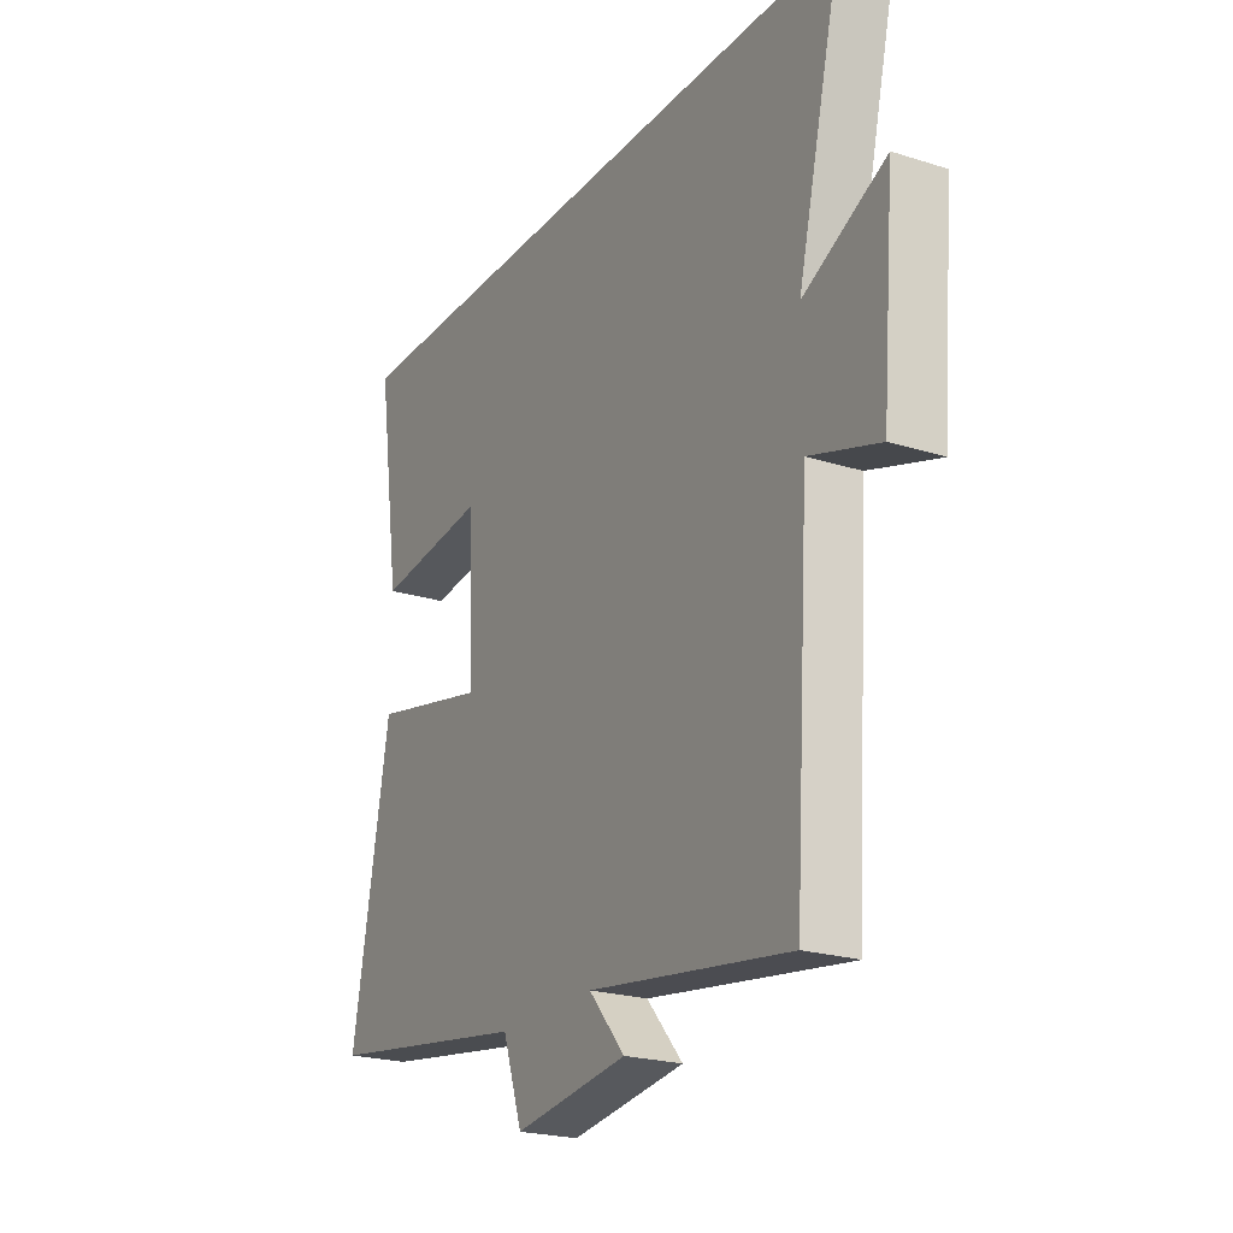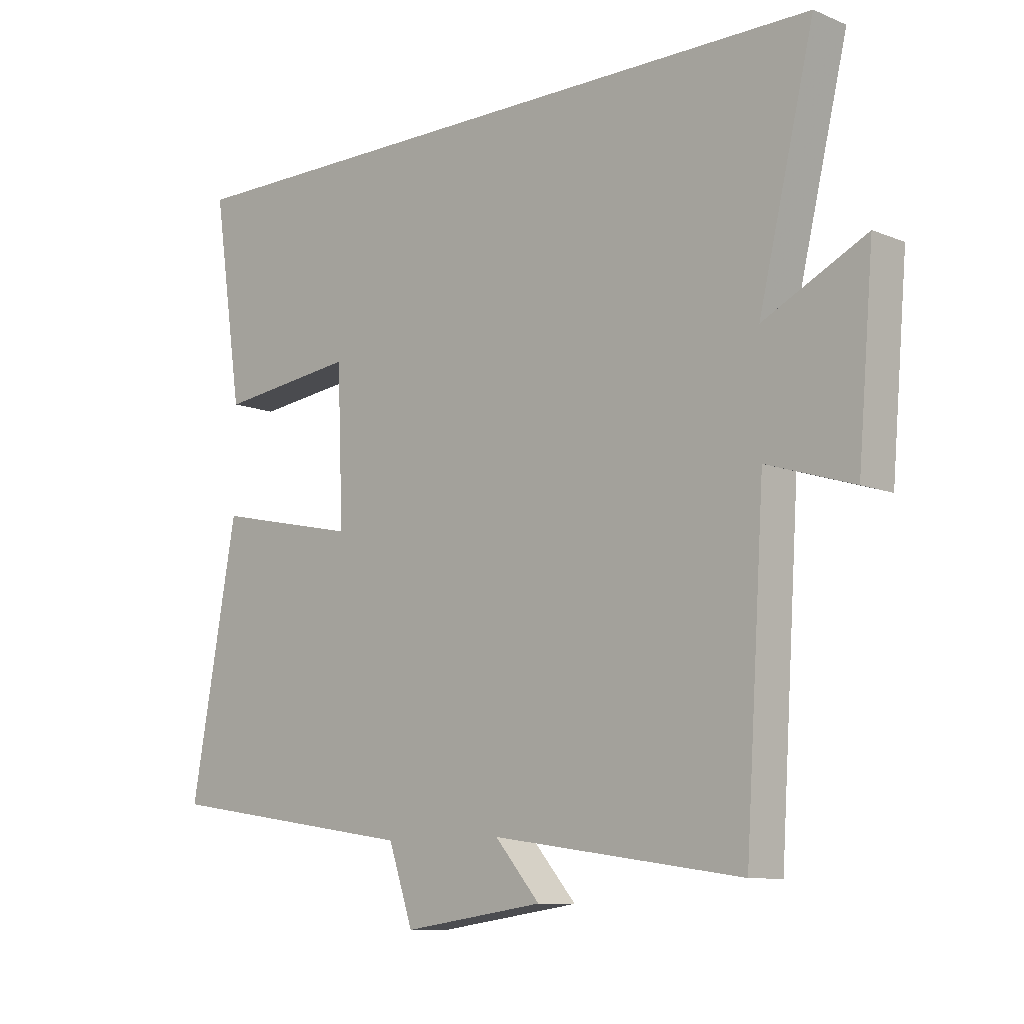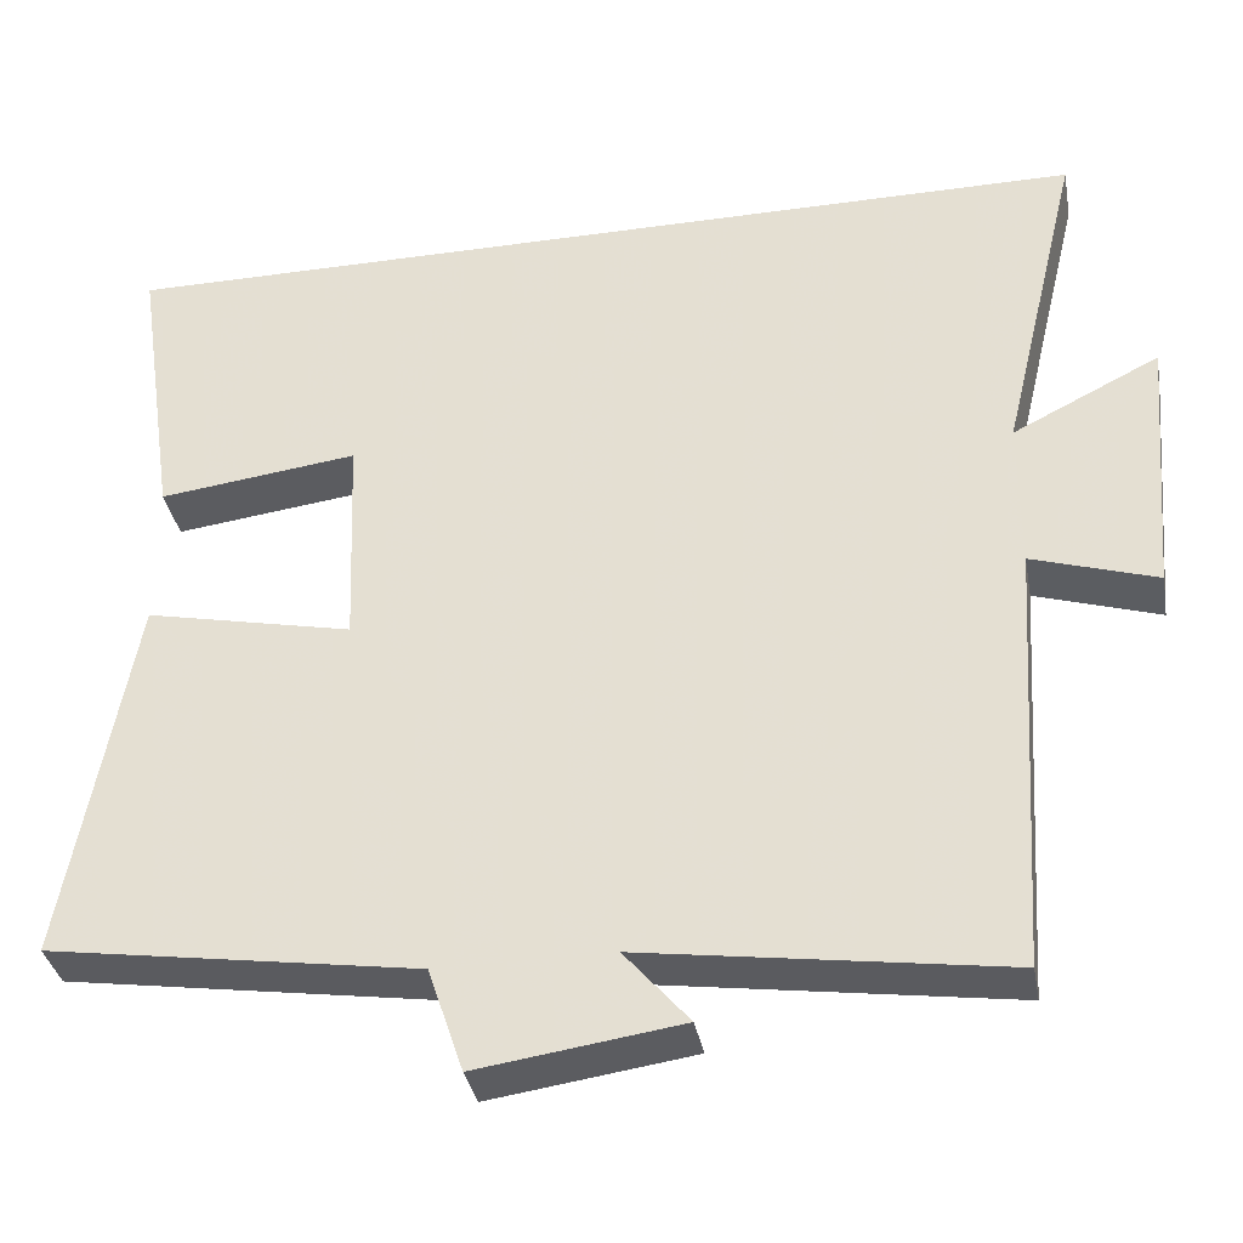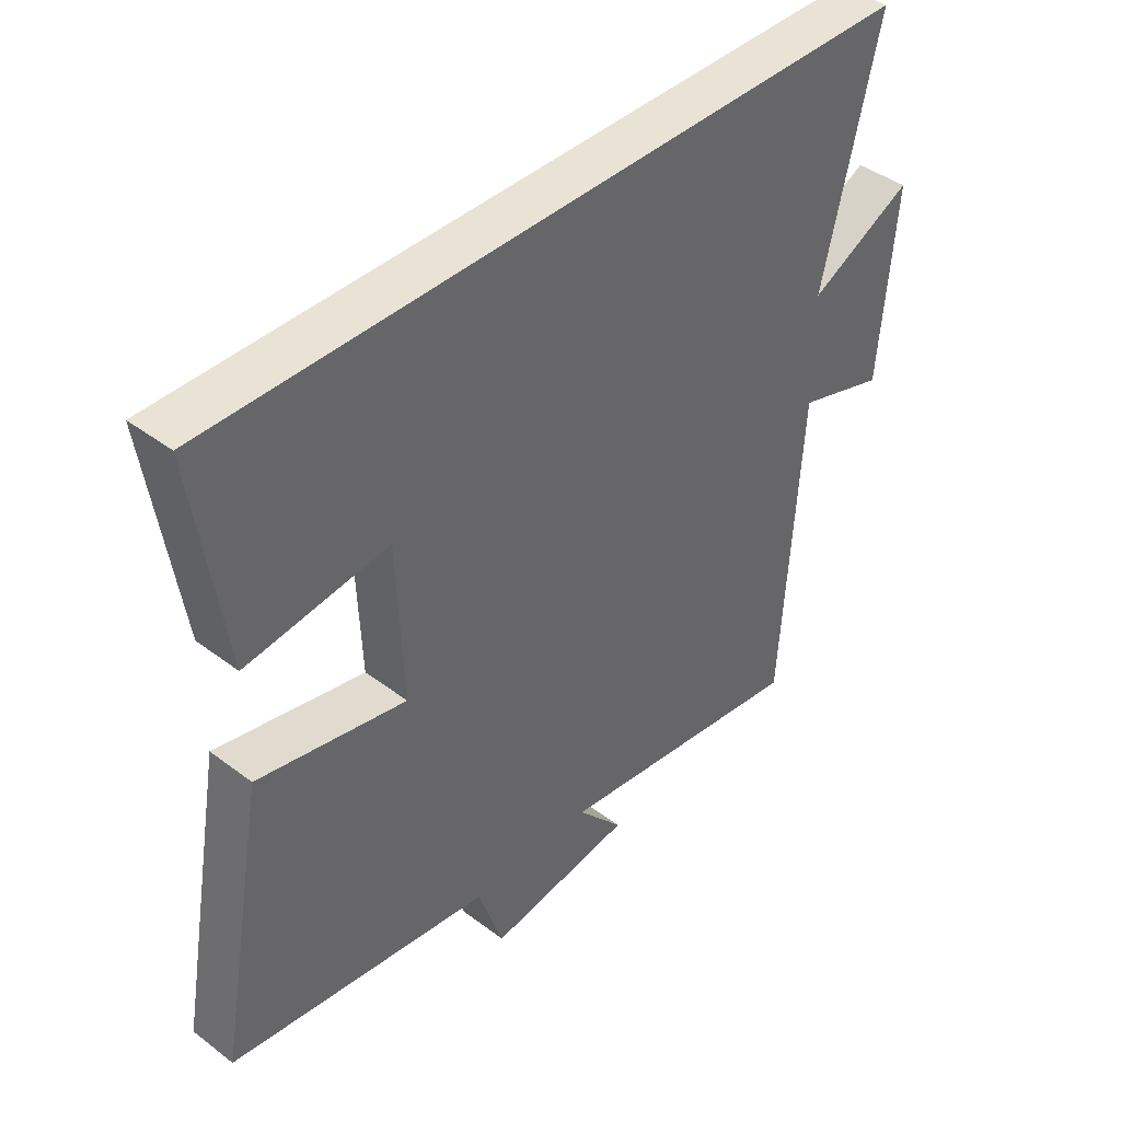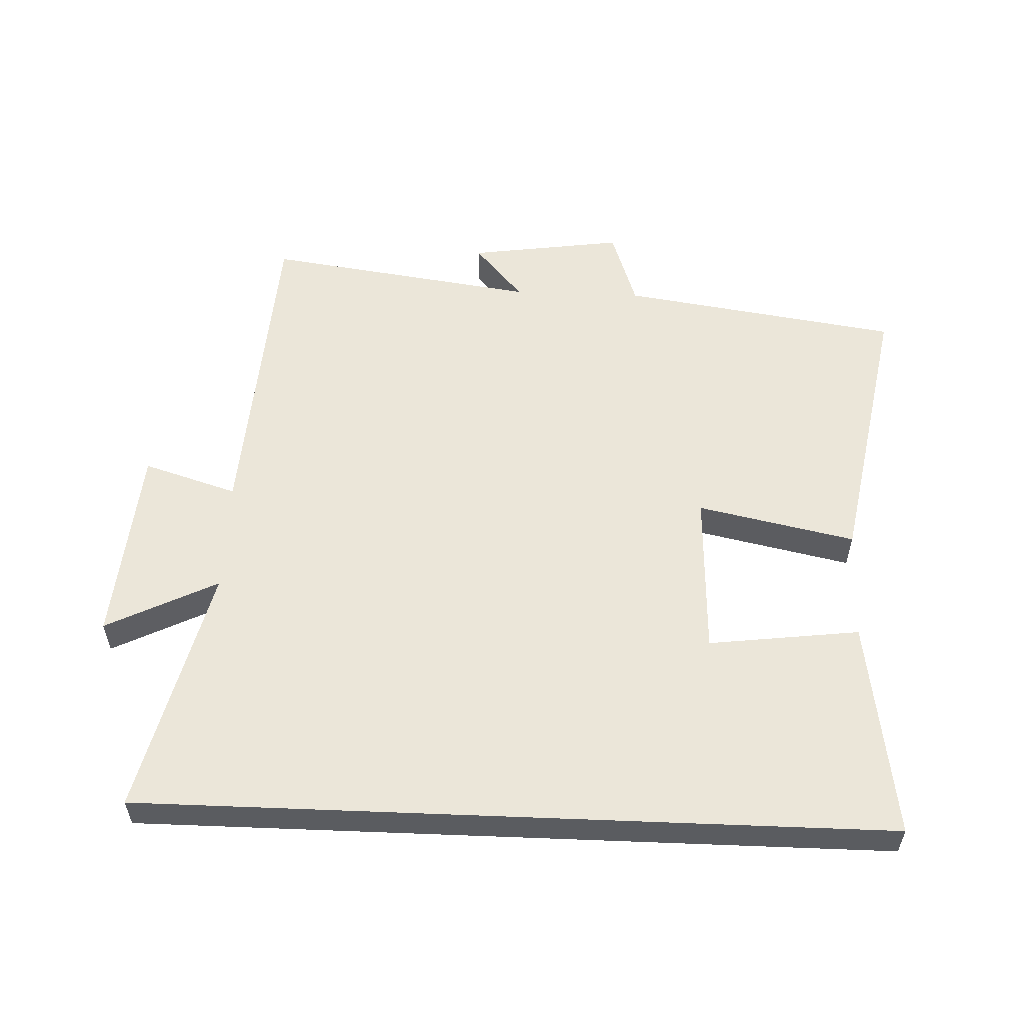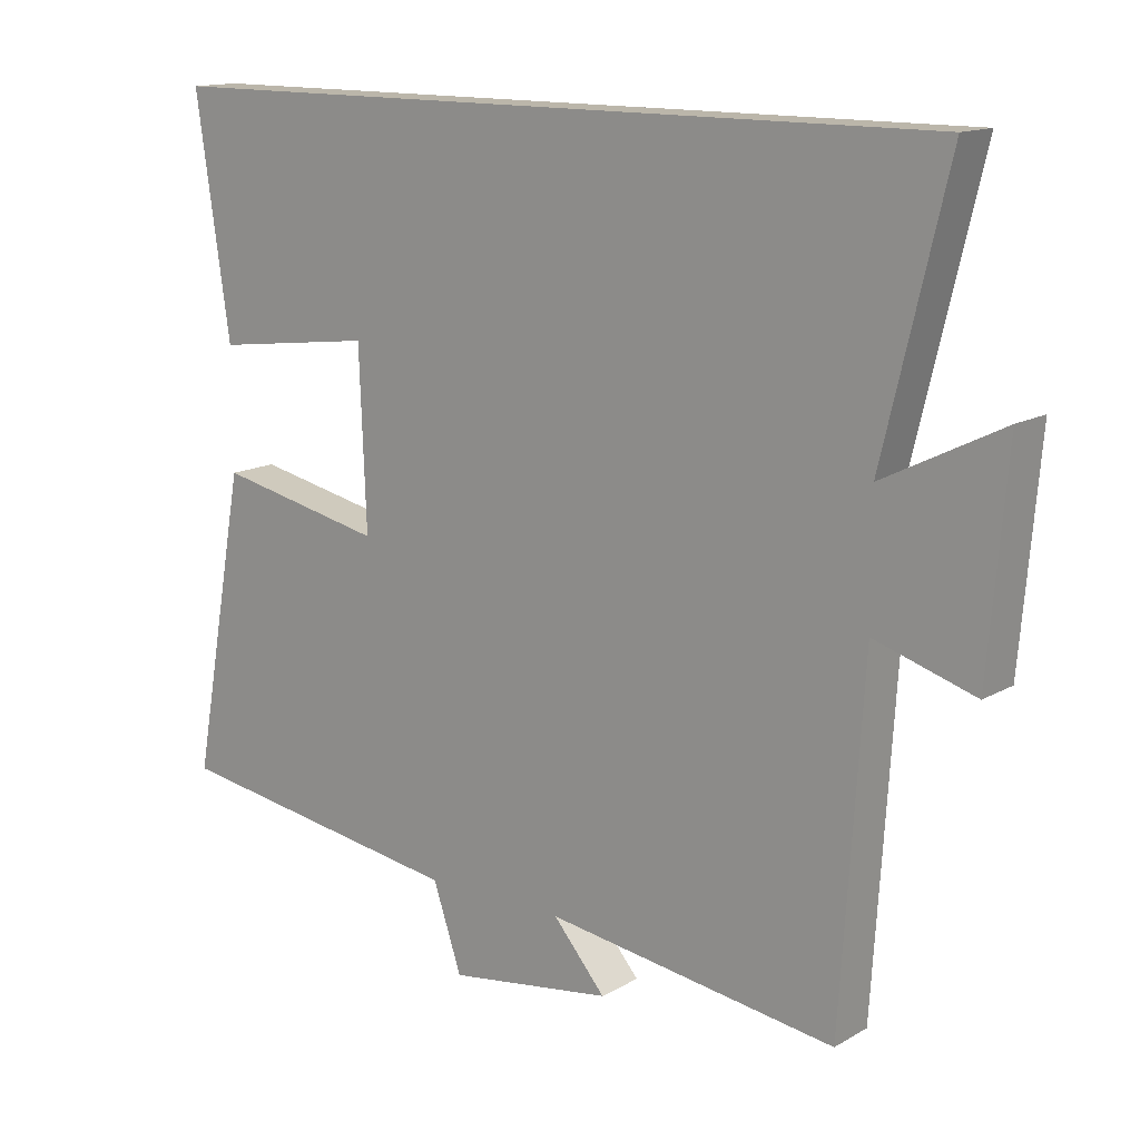
<metadata>
{"format":"obj","ext":"obj","renderer":"f3d","projection":"perspective","resolution":1024,"background":"white","views":[{"elev":-22.4,"azim":-118.7,"up":"+Z"},{"elev":-9.8,"azim":-136.5,"up":"+Z"},{"elev":-35.3,"azim":-169.6,"up":"+Z"},{"elev":42.0,"azim":132.3,"up":"+Z"},{"elev":55.9,"azim":2.3,"up":"+Y"},{"elev":14.1,"azim":-141.2,"up":"+Z"}]}
</metadata>
<code>
v 0.549 0.07 0.5
v 0.5 0.07 0.166
v 0.269 0.07 0.195
v 0.259 0.07 -0.057
v 0.5 0.07 -0.006
v 0.578 0.07 -0.436
v 0.151 0.07 -0.5
v 0.11 0.07 -0.621
v -0.126 0.07 -0.587
v -0.051 0.07 -0.5
v -0.468 0.07 -0.559
v -0.5 0.07 -0.059
v -0.644 0.07 -0.104
v -0.67 0.07 0.202
v -0.5 0.07 0.117
v -0.592 0.07 0.5
v 0.549 0 0.5
v 0.5 0 0.166
v 0.269 0 0.195
v 0.259 0 -0.057
v 0.5 0 -0.006
v 0.578 0 -0.436
v 0.151 0 -0.5
v 0.11 0 -0.621
v -0.126 0 -0.587
v -0.051 0 -0.5
v -0.468 0 -0.559
v -0.5 0 -0.059
v -0.644 0 -0.104
v -0.67 0 0.202
v -0.5 0 0.117
v -0.592 0 0.5
f 15 16 1
f 12 13 14 15
f 10 11 12 15
f 7 8 9 10
f 6 7 10
f 5 6 10
f 4 5 10
f 3 4 10 15
f 1 2 3
f 1 3 15
f 17 32 31
f 31 30 29 28
f 31 28 27 26
f 26 25 24 23
f 26 23 22
f 26 22 21
f 26 21 20
f 31 26 20 19
f 19 18 17
f 31 19 17
f 1 17 18 2
f 2 18 19 3
f 3 19 20 4
f 4 20 21 5
f 5 21 22 6
f 6 22 23 7
f 7 23 24 8
f 8 24 25 9
f 9 25 26 10
f 10 26 27 11
f 11 27 28 12
f 12 28 29 13
f 13 29 30 14
f 14 30 31 15
f 15 31 32 16
f 16 32 17 1

</code>
